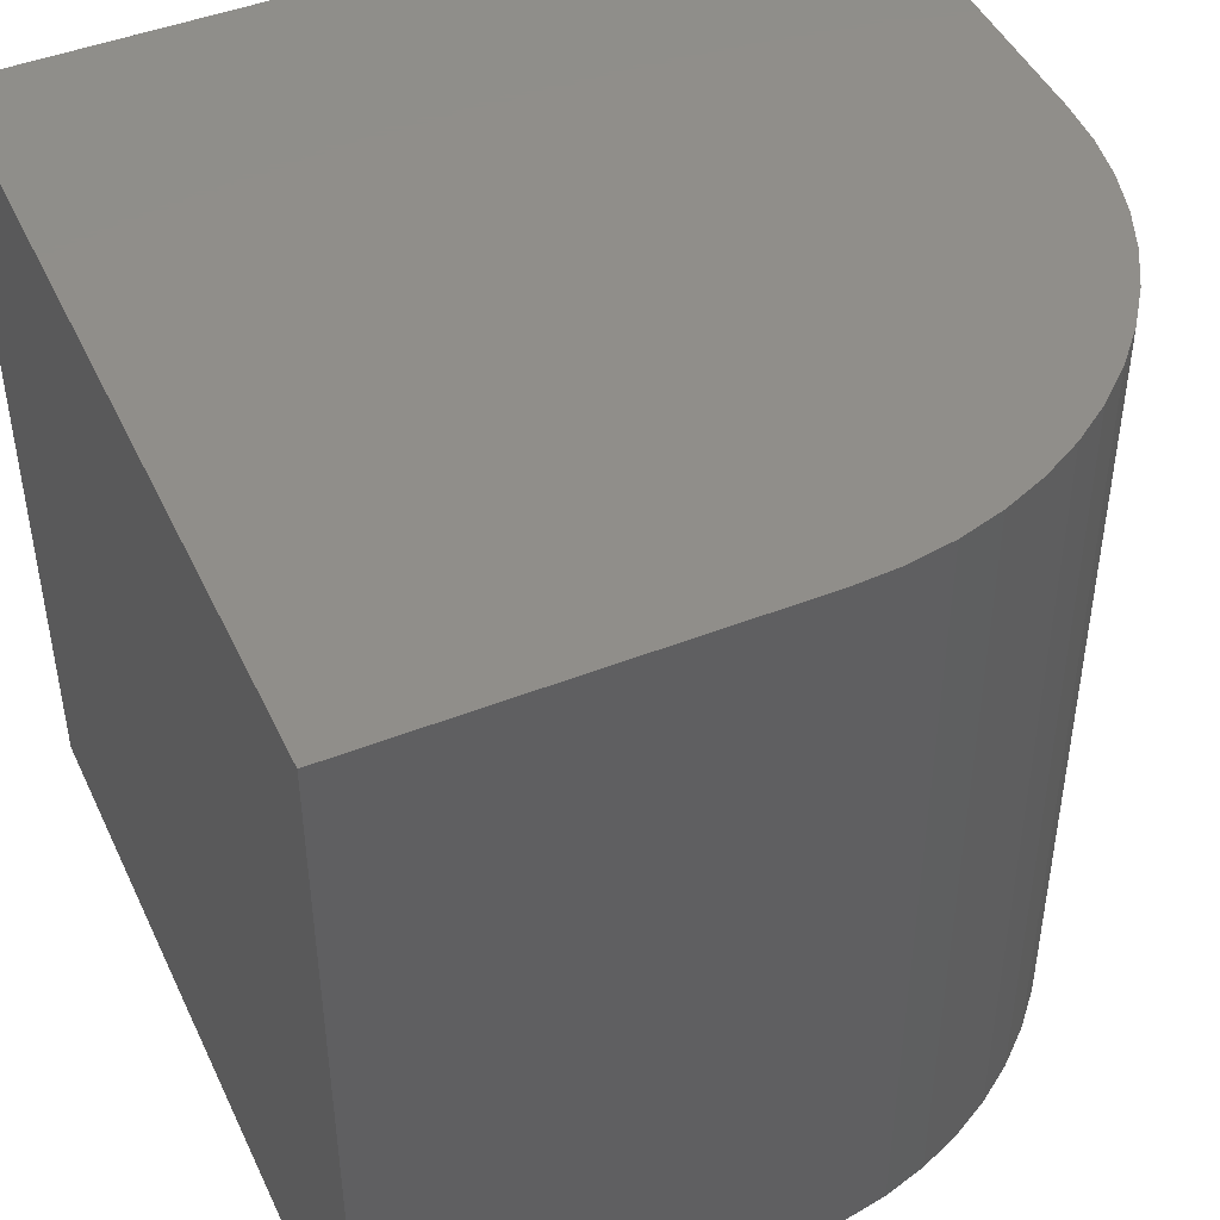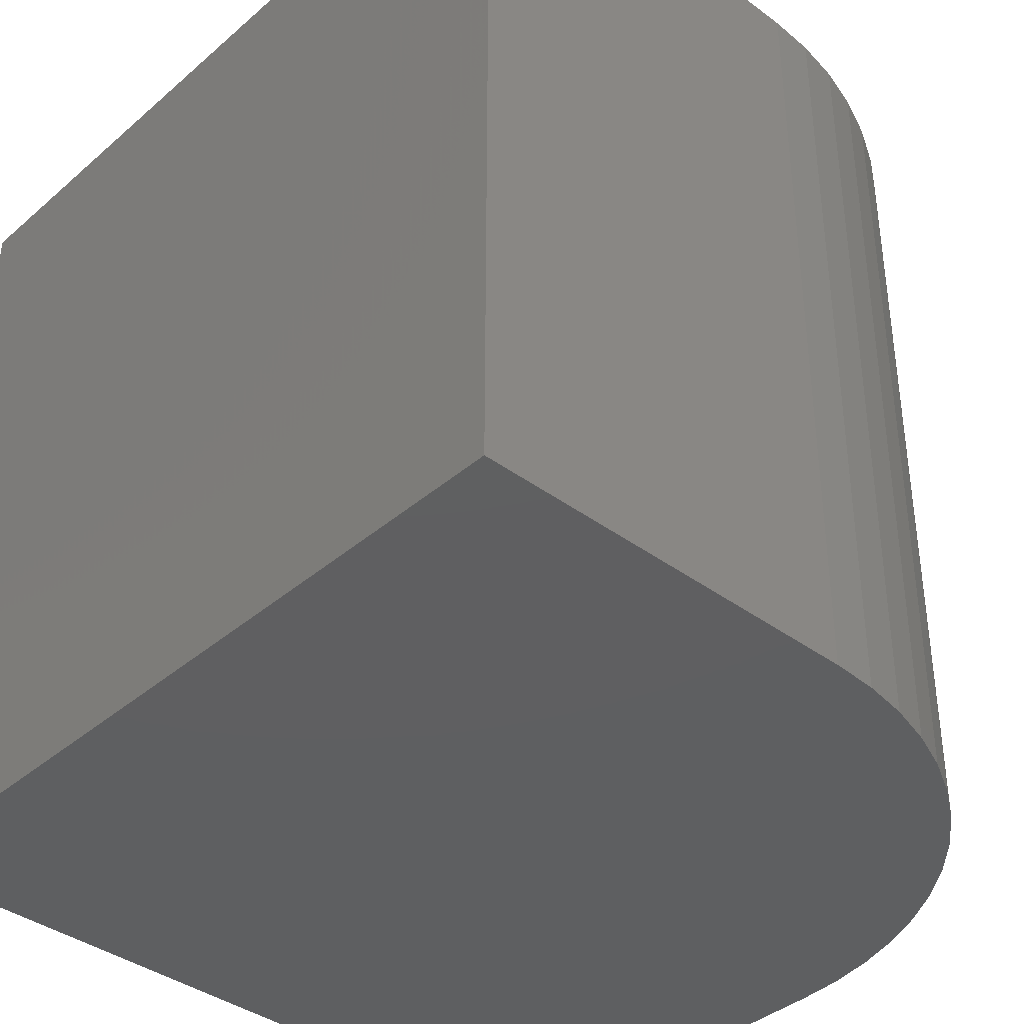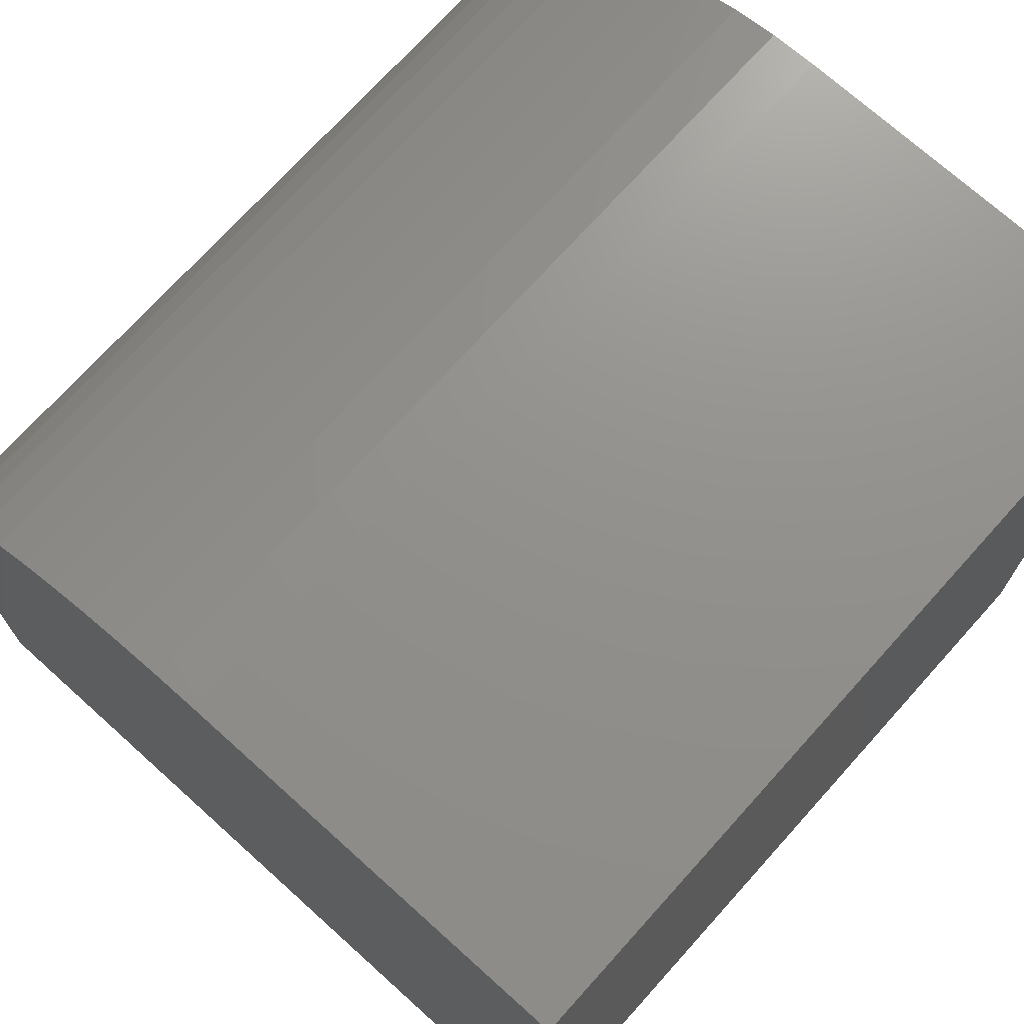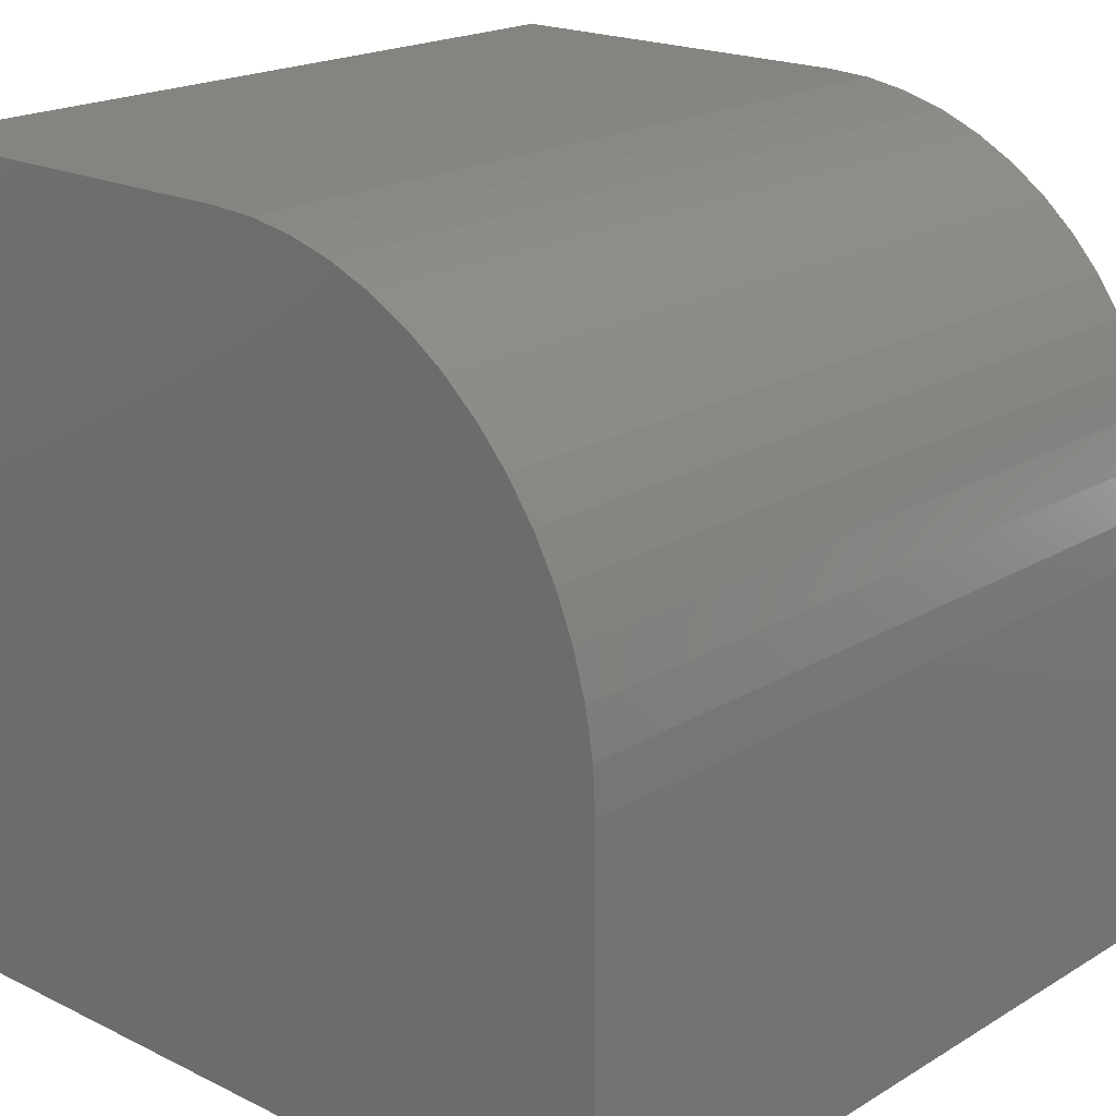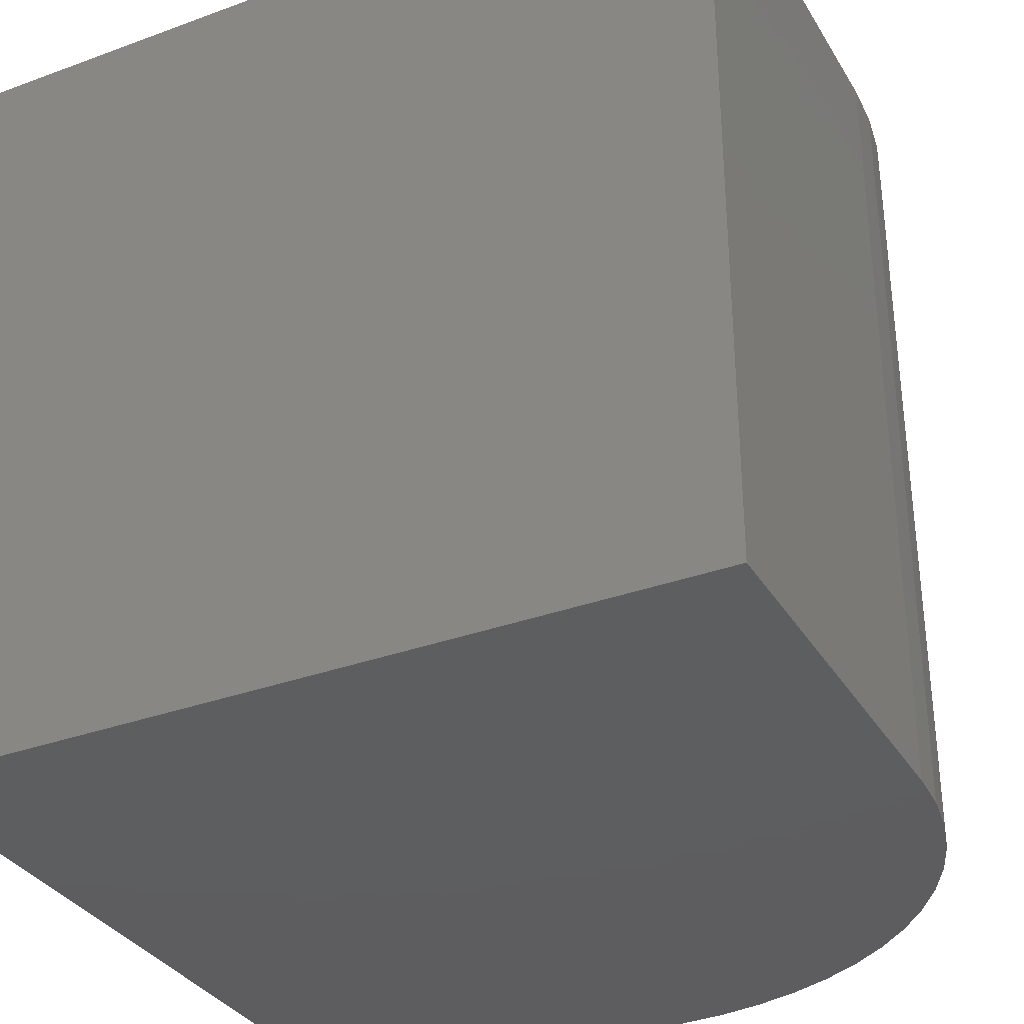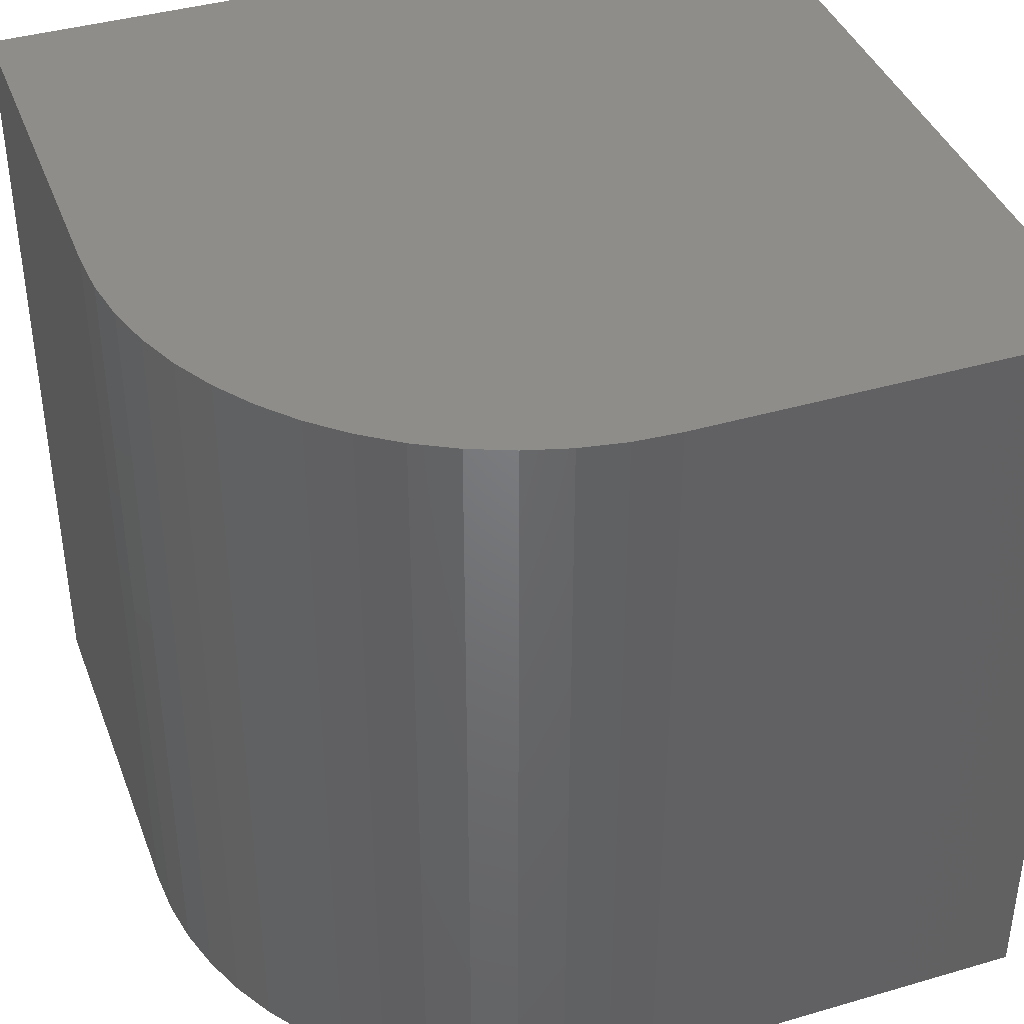
<metadata>
{"format":"stl","ext":"stl","renderer":"f3d","projection":"perspective","resolution":1024,"background":"white","views":[{"elev":45.9,"azim":-114.3,"up":"+Y"},{"elev":-38.8,"azim":-132.9,"up":"+Y"},{"elev":72.2,"azim":42.0,"up":"+Z"},{"elev":19.8,"azim":-137.8,"up":"+Z"},{"elev":-33.4,"azim":-153.3,"up":"+Y"},{"elev":40.1,"azim":-19.8,"up":"+Y"}]}
</metadata>
<code>
# stl→obj: 36 verts, 68 faces
v 0 10 4.956
v 0 10 0
v 0 0 4.956
v 0 0 0
v 5.044 0 10
v 10 0 10
v 5.044 10 10
v 10 10 10
v 10 10 0
v 10 0 0
v 4.48 10 9.968
v 2.361 10 9.227
v 2.856 10 9.5
v 0.03172 10 5.52
v 0.1265 10 6.078
v 0.2831 10 6.622
v 3.378 10 9.717
v 3.922 10 9.874
v 0.4995 10 7.144
v 0.7732 10 7.639
v 1.101 10 8.101
v 1.477 10 8.523
v 1.899 10 8.899
v 4.48 0 9.968
v 3.922 0 9.874
v 3.378 0 9.717
v 2.856 0 9.5
v 2.361 0 9.227
v 1.899 0 8.899
v 0.2831 0 6.622
v 0.4995 0 7.144
v 0.7732 0 7.639
v 0.1265 0 6.078
v 0.03172 0 5.52
v 1.477 0 8.523
v 1.101 0 8.101
f 1 2 3
f 3 2 4
f 5 6 7
f 7 6 8
f 9 8 10
f 10 8 6
f 2 9 4
f 4 9 10
f 7 8 9
f 9 2 1
f 7 9 11
f 12 13 9
f 1 14 9
f 9 14 15
f 9 15 16
f 13 17 9
f 9 17 18
f 9 18 11
f 16 19 9
f 9 19 20
f 9 20 21
f 21 22 9
f 9 22 23
f 9 23 12
f 3 4 10
f 10 6 5
f 5 24 10
f 10 24 25
f 10 25 26
f 26 27 10
f 10 27 28
f 10 28 29
f 30 10 31
f 31 10 32
f 30 33 10
f 10 33 34
f 10 34 3
f 29 35 10
f 10 35 36
f 10 36 32
f 1 3 34
f 1 34 14
f 14 34 33
f 14 33 15
f 15 33 30
f 15 30 16
f 16 30 31
f 16 31 19
f 19 31 32
f 19 32 20
f 20 32 36
f 20 36 21
f 21 36 35
f 21 35 22
f 22 35 29
f 22 29 23
f 23 29 28
f 23 28 12
f 12 28 27
f 12 27 13
f 13 27 26
f 13 26 17
f 17 26 25
f 17 25 18
f 18 25 24
f 18 24 11
f 11 24 5
f 11 5 7

</code>
